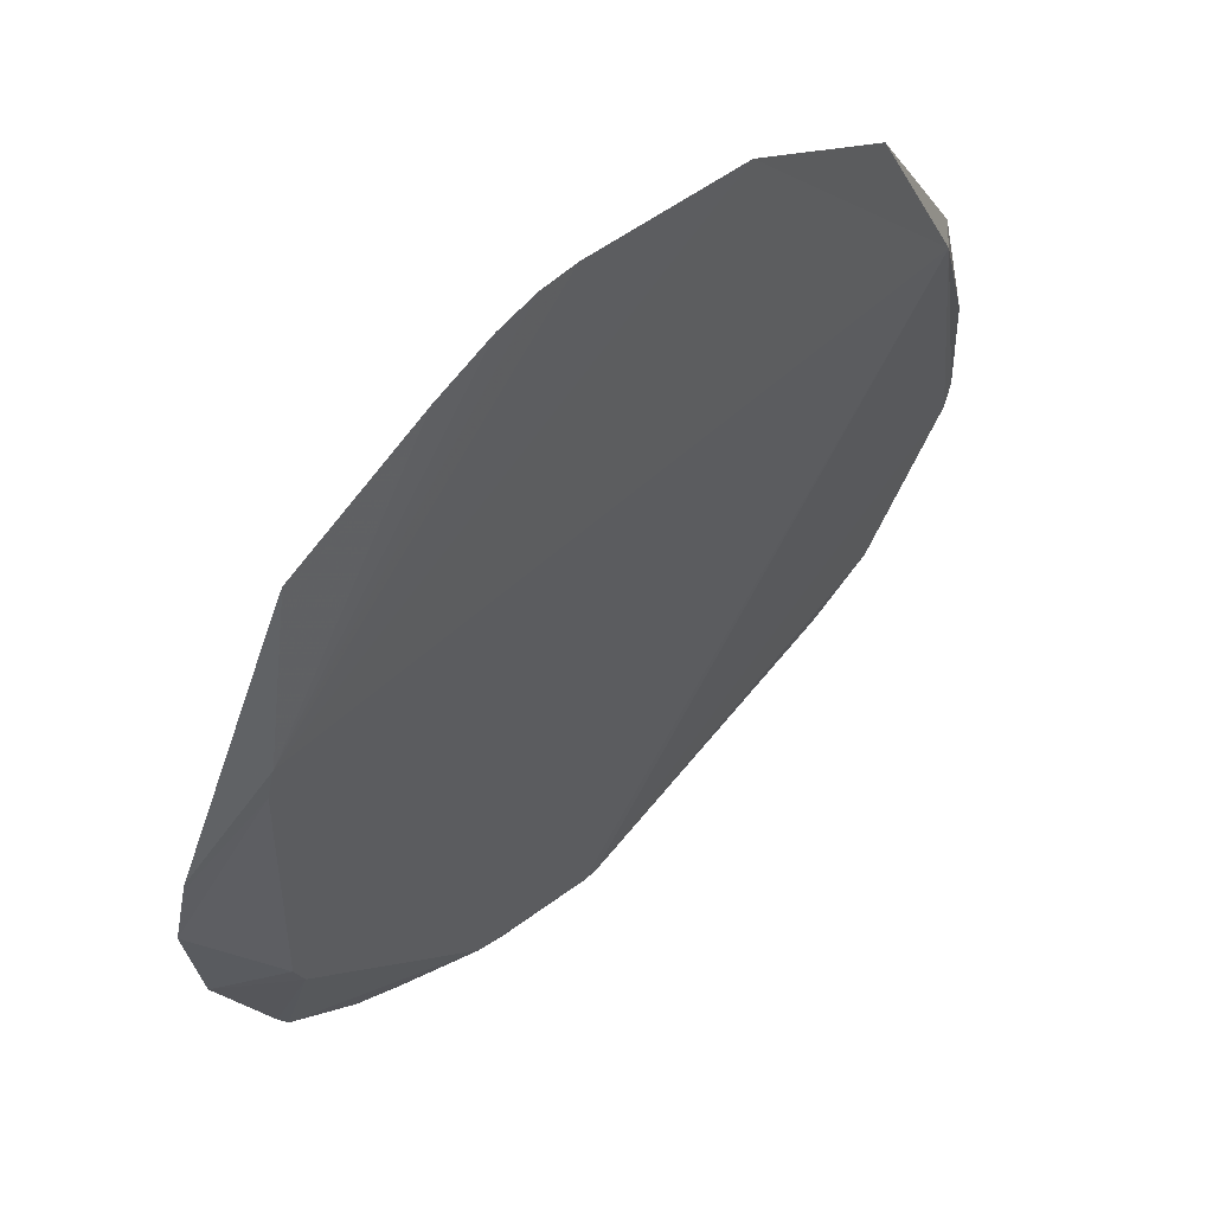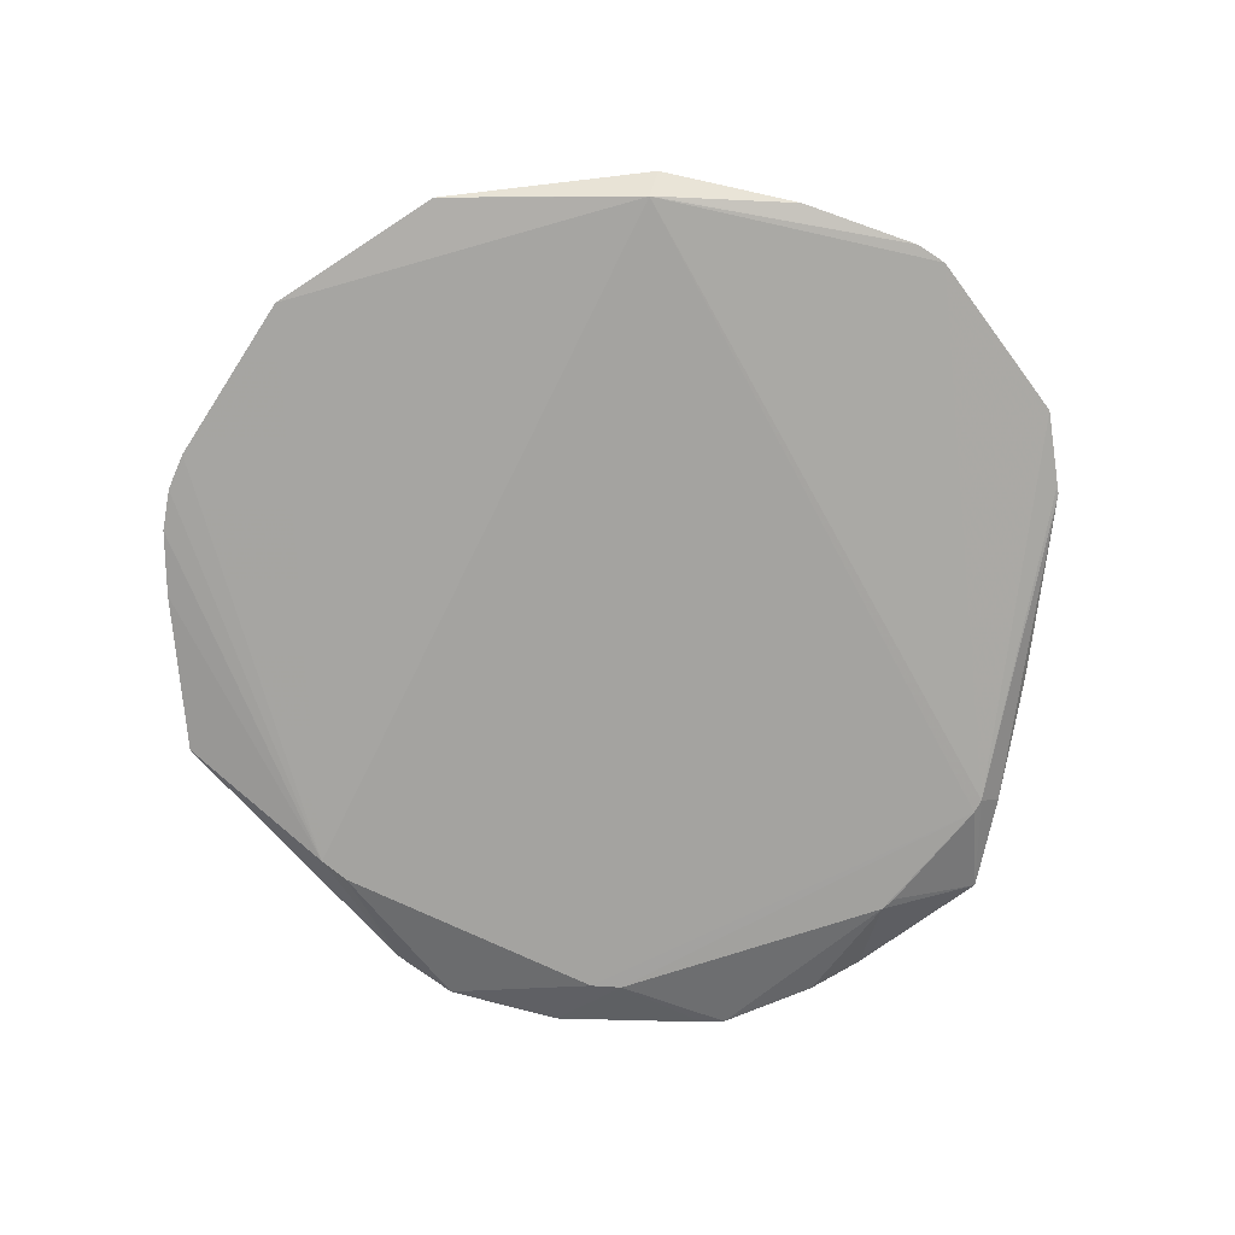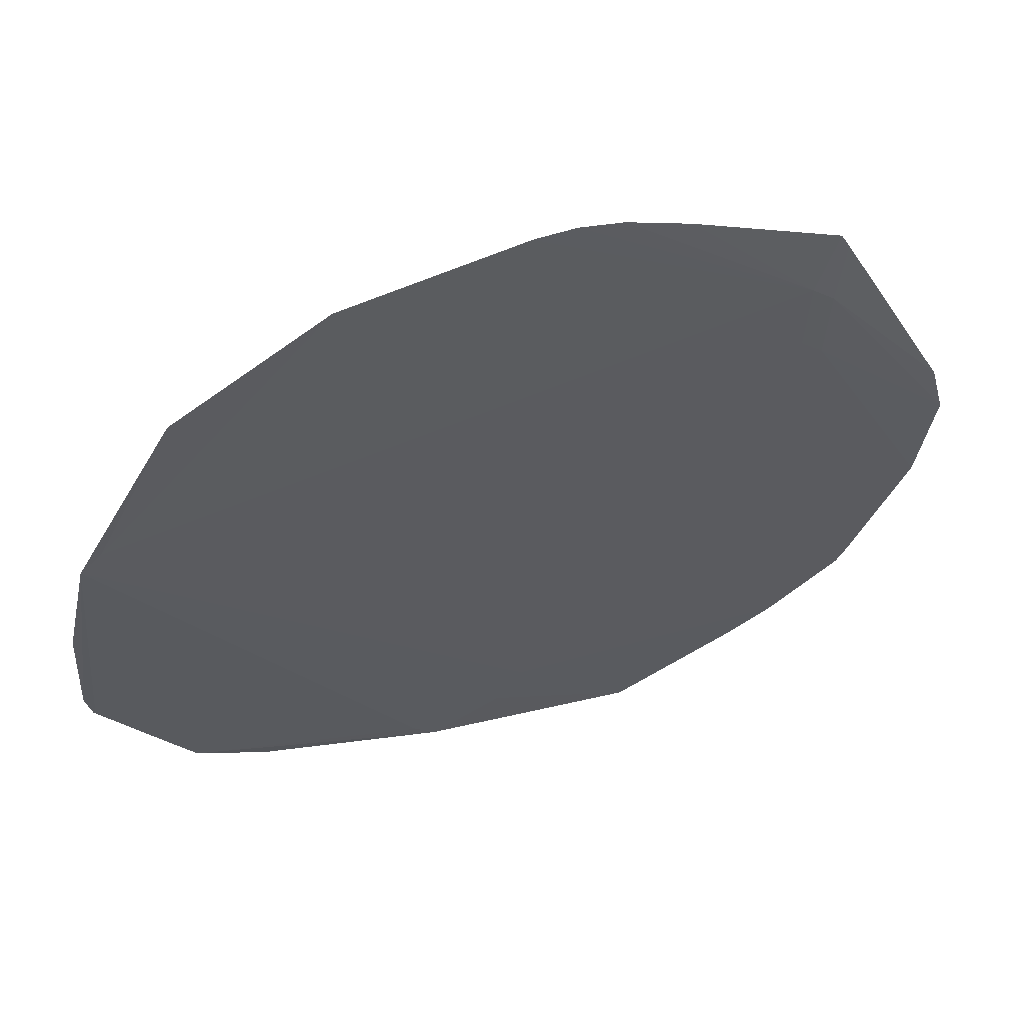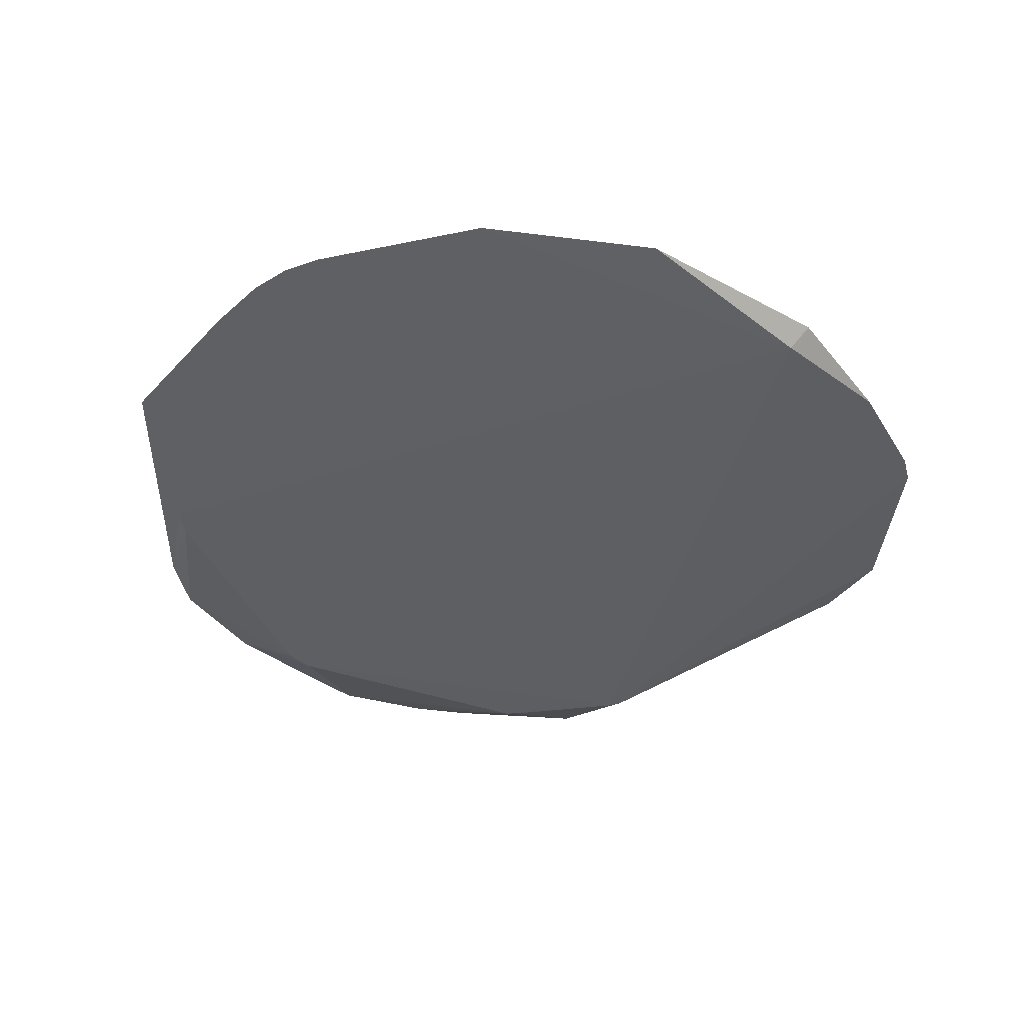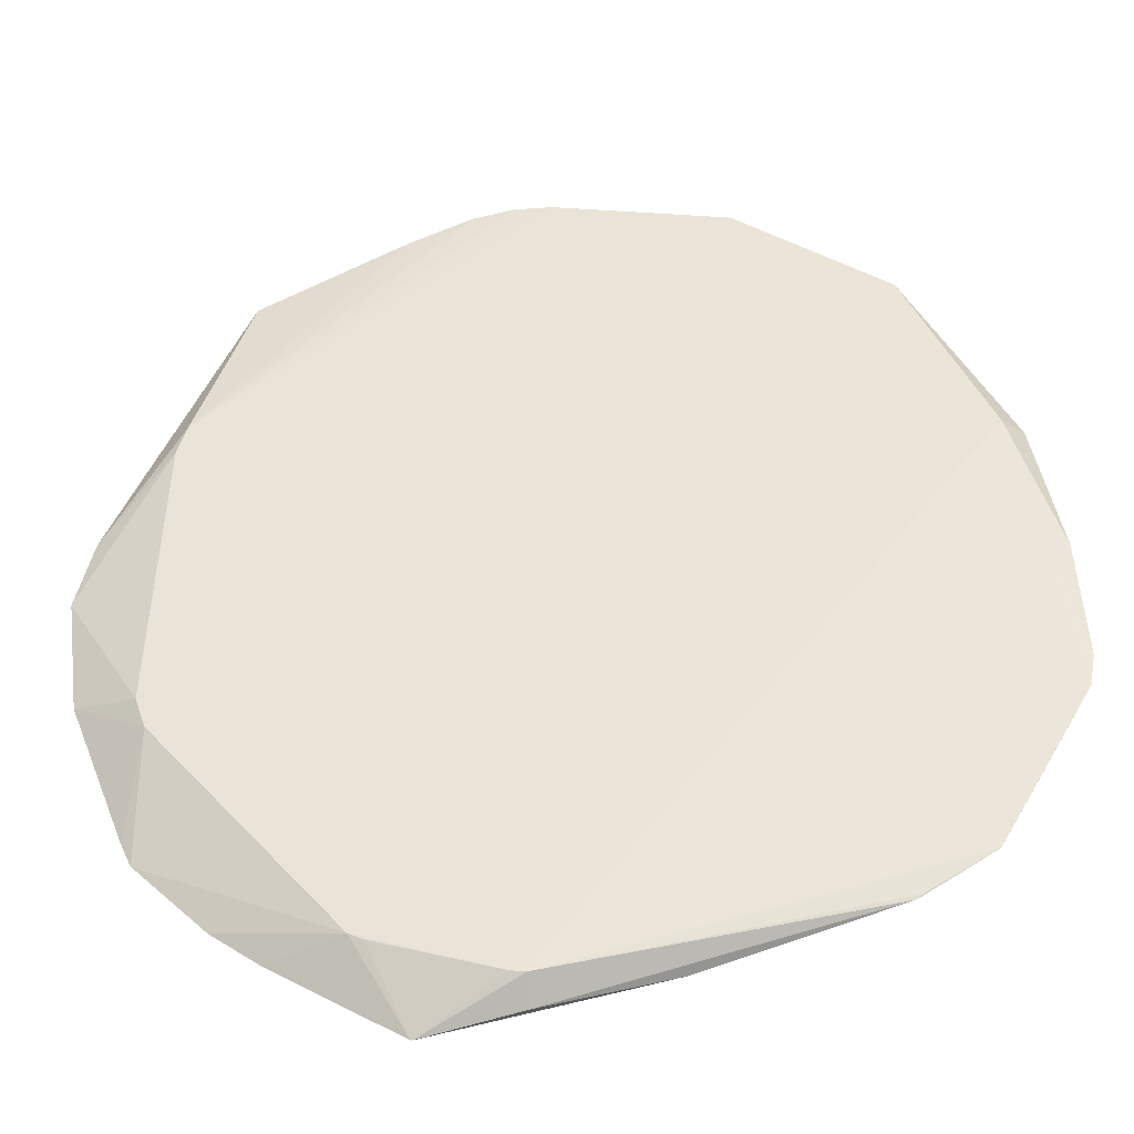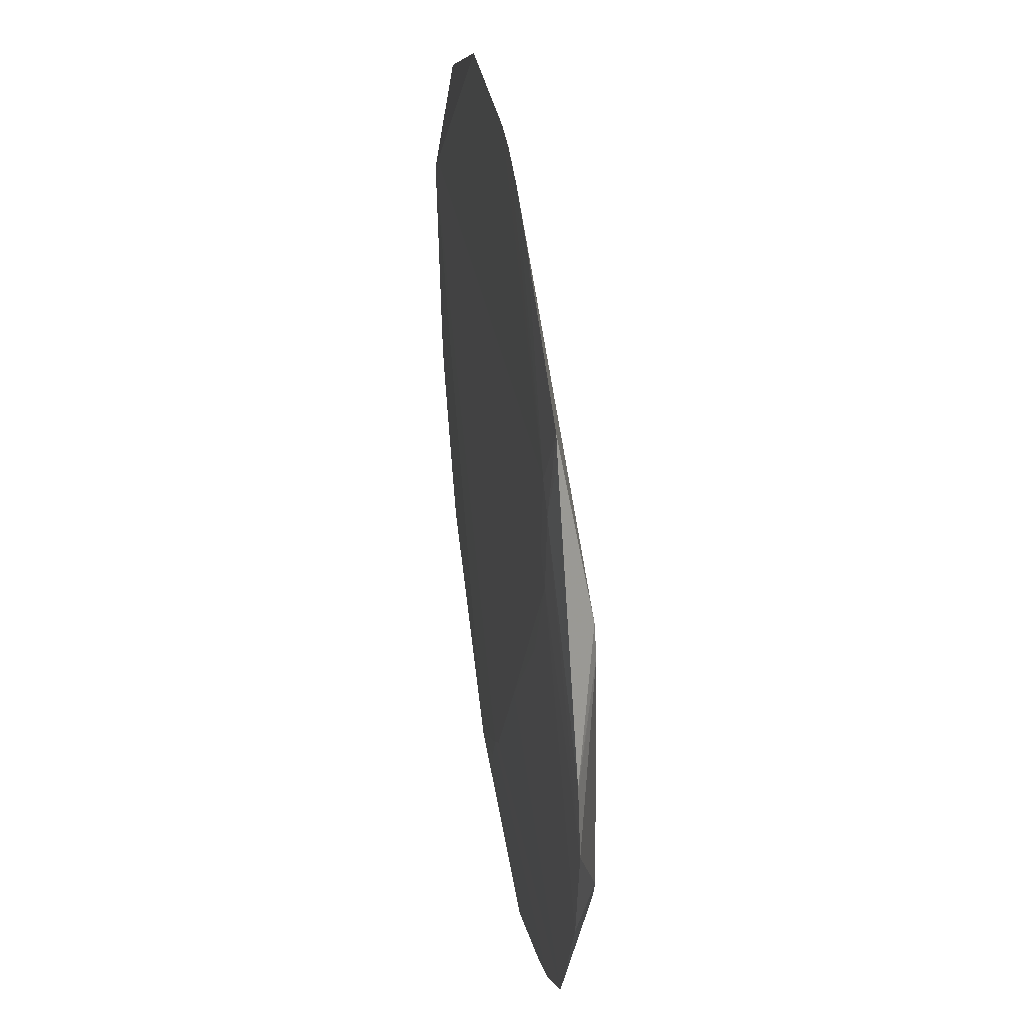
<metadata>
{"format":"obj","ext":"obj","renderer":"f3d","projection":"perspective","resolution":1024,"background":"white","views":[{"elev":57.4,"azim":136.2,"up":"+Y"},{"elev":-71.8,"azim":-113.1,"up":"+Z"},{"elev":59.5,"azim":-17.8,"up":"+Y"},{"elev":-38.9,"azim":-155.4,"up":"+Z"},{"elev":-36.8,"azim":-174.5,"up":"+Y"},{"elev":40.7,"azim":81.2,"up":"+Y"}]}
</metadata>
<code>
v 0.1231 -0.07985 0.0138
v 0.015 -0.1288 0.004995
v -0.09184 -0.1074 0.01339
v 0.01038 -0.1363 0.01227
v 0.01038 -0.1292 0.005147
v 0.05326 -0.1178 0.004843
v 0.09692 -0.1088 0.0138
v -0.03706 -0.1198 0.01579
v -0.02993 -0.127 0.01579
v 0.05777 -0.1158 0.004728
v -0.1272 -0.07039 0.01381
v -0.1142 -0.09289 0.01382
v 0.08167 -0.1194 0.0138
v -0.004676 -0.09138 0.0162
v 0.00958 -0.09138 0.0162
v 0.002452 -0.09851 0.0162
v -0.006573 -0.1139 0.01593
v -0.1133 -0.0945 0.01381
v -0.123 -0.07782 0.01382
v -0.1441 -0.03465 0.01379
v 0.04126 -0.1429 0.0138
v -0.0179 -0.1298 0.01474
v 0.1175 -0.04801 0.004237
v -0.1418 0.003132 0.01353
v 0.1402 0.02383 0.0138
v 0.1411 -0.0343 0.0138
v 0.1208 -0.0385 0.004262
v 0.02986 -0.03367 0.01623
v 0.04411 -0.03367 0.01623
v 0.03698 -0.04079 0.01623
v 0.03698 -0.02654 0.01623
v -0.1418 0.003132 0.01353
v -0.1423 -0.04464 0.01372
v -0.1417 -0.04504 0.01376
v 0.1198 -0.08689 0.0138
v -0.09028 -0.1088 0.01359
v 0.08064 0.01953 0.01601
v 0.09723 0.05857 0.01606
v 0.0901 0.06569 0.01606
v 0.1458 0.002153 0.0138
v 0.1409 0.02138 0.0138
v -0.1333 0.04686 0.01608
v -0.1261 0.05399 0.01608
v -0.1261 0.04686 0.008957
v -0.1273 0.04385 0.009292
v 0.09817 0.08486 0.01579
v 0.09104 0.09199 0.01579
v 0.1173 0.05016 0.005256
v -0.09904 0.1068 0.0138
v 0.05148 0.1375 0.0138
v 0.09822 0.1128 0.01371
v 0.1144 0.05968 0.00543
v -0.09953 0.1064 0.0138
v 0.1012 0.1067 0.0138
v 0.04142 -0.1429 0.0138
v 0.03173 0.1461 0.01378
v -0.05039 0.1393 0.01378
v 0.005725 0.1488 0.01378
v 0.03173 0.1461 0.01378
v 0.01825 0.1492 0.01379
v 0.005947 0.1491 0.01377
f 20 44 33
f 44 5 33
f 23 35 10
f 4 5 21
f 60 52 61
f 44 52 48
f 25 52 51
f 25 48 52
f 39 47 43
f 18 33 5
f 1 35 23
f 23 26 1
f 32 24 20
f 45 44 20
f 20 24 45
f 53 49 44
f 43 49 53
f 21 9 22
f 22 4 21
f 35 16 7
f 7 10 35
f 55 9 21
f 44 49 57
f 57 52 44
f 57 61 52
f 57 49 43
f 44 48 27
f 27 48 40
f 40 26 27
f 27 26 23
f 50 47 51
f 51 52 50
f 52 59 50
f 40 48 41
f 48 25 41
f 51 47 46
f 46 41 25
f 40 41 46
f 31 39 43
f 9 18 36
f 36 22 9
f 5 4 36
f 4 22 36
f 8 18 9
f 42 32 20
f 42 8 14
f 24 32 42
f 42 14 28
f 42 45 24
f 44 45 42
f 42 53 44
f 43 53 42
f 38 1 26
f 38 26 40
f 35 1 38
f 40 46 38
f 23 10 2
f 2 27 23
f 2 55 21
f 21 5 2
f 2 5 44
f 44 27 2
f 17 7 16
f 17 16 9
f 9 55 17
f 10 7 13
f 13 55 10
f 7 17 13
f 13 17 55
f 58 57 43
f 61 57 58
f 43 47 58
f 58 47 60
f 60 61 58
f 47 50 56
f 56 50 59
f 60 47 56
f 56 52 60
f 56 59 52
f 54 25 51
f 51 46 54
f 54 46 25
f 3 18 5
f 5 36 3
f 3 36 18
f 18 8 12
f 8 42 12
f 10 55 6
f 6 2 10
f 55 2 6
f 15 16 35
f 35 29 15
f 38 29 37
f 35 38 37
f 37 29 35
f 33 11 34
f 34 11 42
f 20 33 34
f 34 42 20
f 42 11 19
f 19 12 42
f 18 12 19
f 33 18 19
f 19 11 33
f 16 14 8
f 9 16 8
f 42 31 43
f 28 31 42
f 38 46 47
f 47 39 38
f 29 38 39
f 39 31 29
f 30 14 16
f 28 14 30
f 30 31 28
f 30 29 31
f 15 30 16
f 29 30 15

</code>
